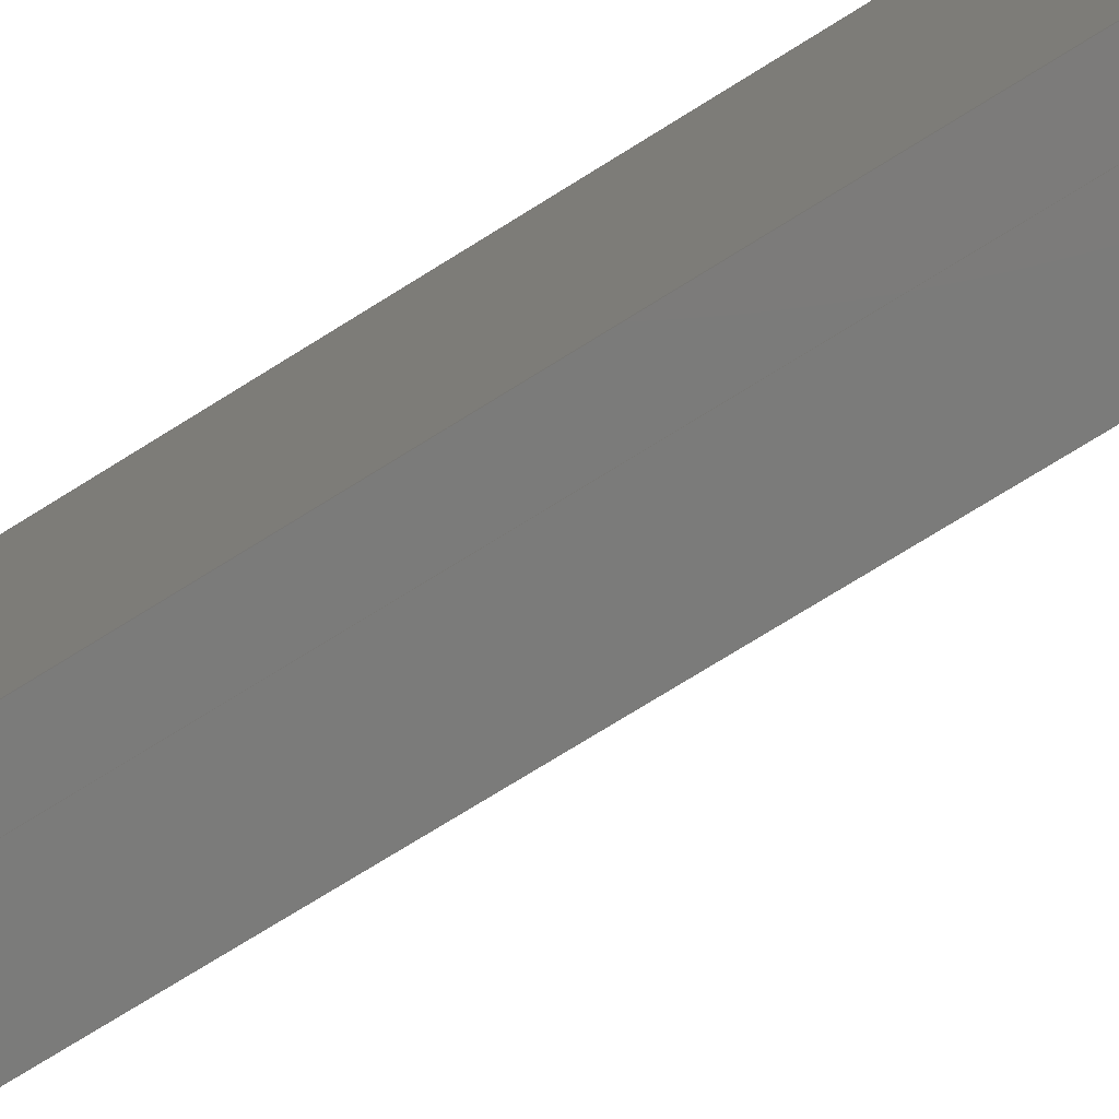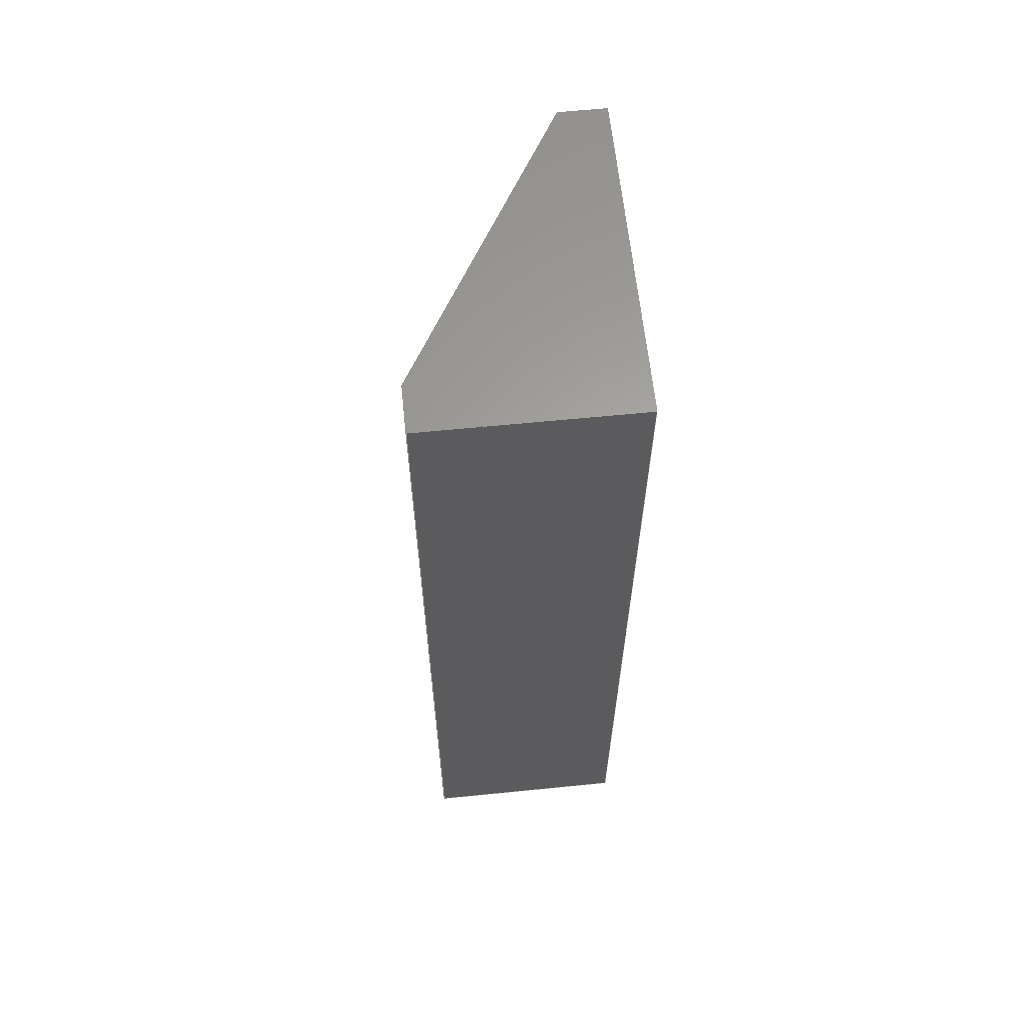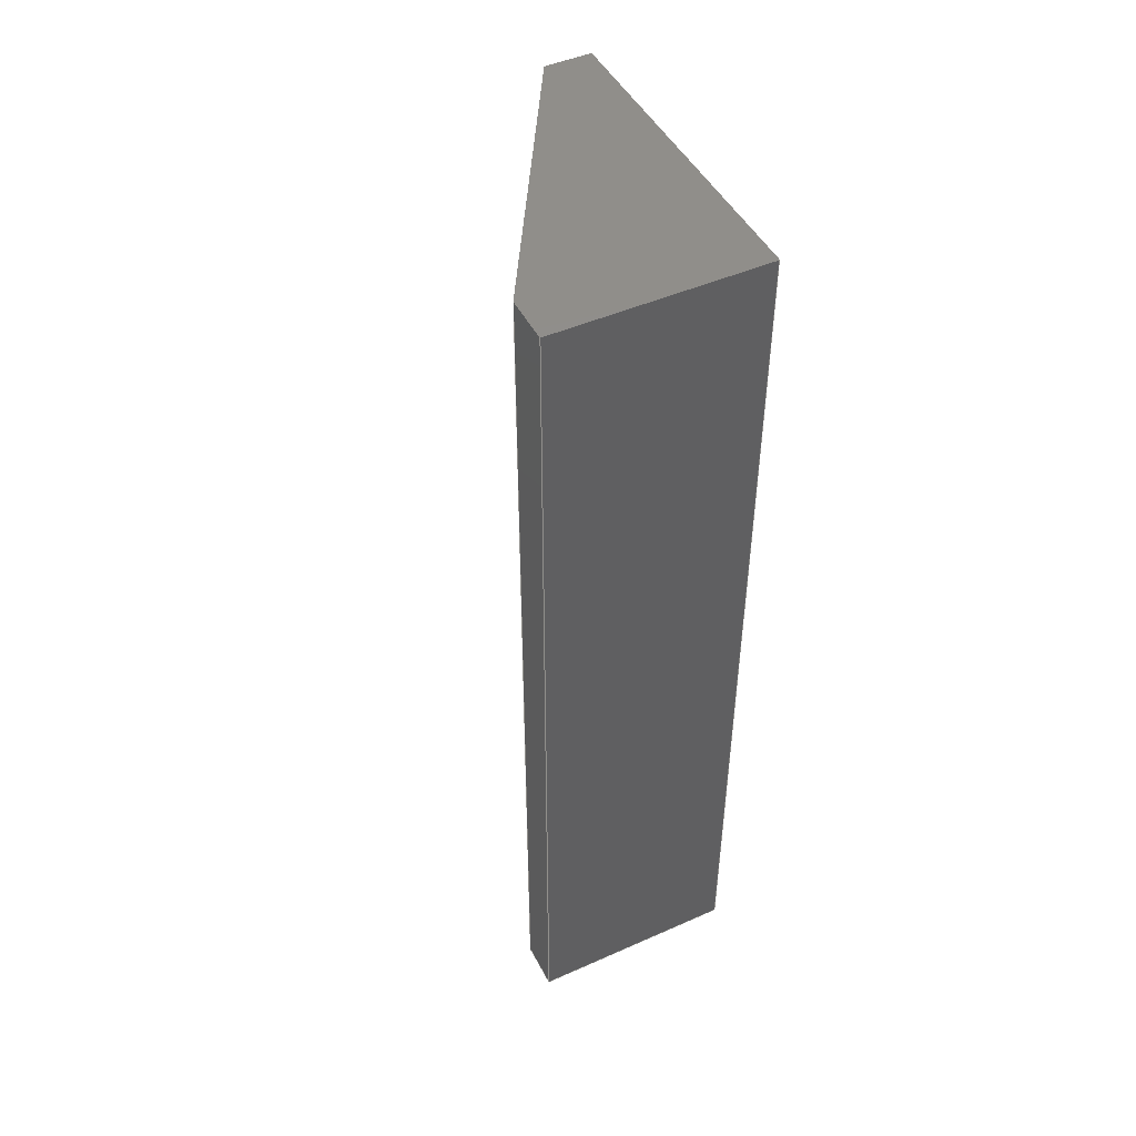
<metadata>
{"format":"step","ext":"step","renderer":"f3d","projection":"perspective","resolution":1024,"background":"white","views":[{"elev":-74.4,"azim":-58.1,"up":"+Y"},{"elev":62.1,"azim":174.2,"up":"+Z"},{"elev":47.3,"azim":153.5,"up":"+Z"}]}
</metadata>
<code>
ISO-10303-21;
DATA;
#1=MECHANICAL_DESIGN_GEOMETRIC_PRESENTATION_REPRESENTATION('',(#4),#336);
#2=SHAPE_REPRESENTATION_RELATIONSHIP('SRR','None',#343,#3);
#3=ADVANCED_BREP_SHAPE_REPRESENTATION('',(#5),#335);
#4=STYLED_ITEM('',(#353),#5);
#5=MANIFOLD_SOLID_BREP('Body1',#200);
#6=FACE_OUTER_BOUND('',#18,.T.);
#7=FACE_OUTER_BOUND('',#19,.T.);
#8=FACE_OUTER_BOUND('',#20,.T.);
#9=FACE_OUTER_BOUND('',#21,.T.);
#10=FACE_OUTER_BOUND('',#22,.T.);
#11=FACE_OUTER_BOUND('',#23,.T.);
#12=FACE_OUTER_BOUND('',#24,.T.);
#13=FACE_OUTER_BOUND('',#25,.T.);
#14=FACE_OUTER_BOUND('',#26,.T.);
#15=FACE_OUTER_BOUND('',#27,.T.);
#16=FACE_OUTER_BOUND('',#28,.T.);
#17=FACE_OUTER_BOUND('',#29,.T.);
#18=EDGE_LOOP('',(#124,#125,#126,#127));
#19=EDGE_LOOP('',(#128,#129,#130));
#20=EDGE_LOOP('',(#131,#132,#133,#134));
#21=EDGE_LOOP('',(#135,#136,#137,#138));
#22=EDGE_LOOP('',(#139,#140,#141));
#23=EDGE_LOOP('',(#142,#143,#144,#145));
#24=EDGE_LOOP('',(#146,#147,#148,#149,#150,#151));
#25=EDGE_LOOP('',(#152,#153,#154,#155,#156));
#26=EDGE_LOOP('',(#157,#158,#159,#160));
#27=EDGE_LOOP('',(#161,#162,#163,#164,#165));
#28=EDGE_LOOP('',(#166,#167,#168,#169,#170,#171));
#29=EDGE_LOOP('',(#172,#173,#174,#175));
#30=LINE('',#282,#56);
#31=LINE('',#284,#57);
#32=LINE('',#286,#58);
#33=LINE('',#287,#59);
#34=LINE('',#290,#60);
#35=LINE('',#291,#61);
#36=LINE('',#294,#62);
#37=LINE('',#296,#63);
#38=LINE('',#297,#64);
#39=LINE('',#301,#65);
#40=LINE('',#302,#66);
#41=LINE('',#304,#67);
#42=LINE('',#305,#68);
#43=LINE('',#307,#69);
#44=LINE('',#309,#70);
#45=LINE('',#312,#71);
#46=LINE('',#314,#72);
#47=LINE('',#315,#73);
#48=LINE('',#319,#74);
#49=LINE('',#320,#75);
#50=LINE('',#321,#76);
#51=LINE('',#324,#77);
#52=LINE('',#325,#78);
#53=LINE('',#328,#79);
#54=LINE('',#329,#80);
#55=LINE('',#331,#81);
#56=VECTOR('',#230,1);
#57=VECTOR('',#231,1);
#58=VECTOR('',#232,1);
#59=VECTOR('',#233,1);
#60=VECTOR('',#236,1);
#61=VECTOR('',#237,1);
#62=VECTOR('',#240,1);
#63=VECTOR('',#241,1);
#64=VECTOR('',#242,1);
#65=VECTOR('',#245,1);
#66=VECTOR('',#246,1);
#67=VECTOR('',#247,1);
#68=VECTOR('',#248,1);
#69=VECTOR('',#251,1);
#70=VECTOR('',#254,1);
#71=VECTOR('',#257,1);
#72=VECTOR('',#258,1);
#73=VECTOR('',#259,1);
#74=VECTOR('',#262,1);
#75=VECTOR('',#263,1);
#76=VECTOR('',#264,1);
#77=VECTOR('',#267,1);
#78=VECTOR('',#268,1);
#79=VECTOR('',#271,1);
#80=VECTOR('',#272,1);
#81=VECTOR('',#275,1);
#82=VERTEX_POINT('',#280);
#83=VERTEX_POINT('',#281);
#84=VERTEX_POINT('',#283);
#85=VERTEX_POINT('',#285);
#86=VERTEX_POINT('',#289);
#87=VERTEX_POINT('',#293);
#88=VERTEX_POINT('',#295);
#89=VERTEX_POINT('',#299);
#90=VERTEX_POINT('',#300);
#91=VERTEX_POINT('',#303);
#92=VERTEX_POINT('',#311);
#93=VERTEX_POINT('',#313);
#94=VERTEX_POINT('',#317);
#95=VERTEX_POINT('',#318);
#96=VERTEX_POINT('',#323);
#97=VERTEX_POINT('',#327);
#98=EDGE_CURVE('',#82,#83,#30,.T.);
#99=EDGE_CURVE('',#83,#84,#31,.T.);
#100=EDGE_CURVE('',#85,#84,#32,.T.);
#101=EDGE_CURVE('',#82,#85,#33,.T.);
#102=EDGE_CURVE('',#86,#84,#34,.T.);
#103=EDGE_CURVE('',#85,#86,#35,.T.);
#104=EDGE_CURVE('',#87,#86,#36,.T.);
#105=EDGE_CURVE('',#87,#88,#37,.T.);
#106=EDGE_CURVE('',#85,#88,#38,.T.);
#107=EDGE_CURVE('',#89,#90,#39,.T.);
#108=EDGE_CURVE('',#88,#89,#40,.T.);
#109=EDGE_CURVE('',#91,#88,#41,.T.);
#110=EDGE_CURVE('',#91,#90,#42,.T.);
#111=EDGE_CURVE('',#91,#87,#43,.T.);
#112=EDGE_CURVE('',#84,#91,#44,.T.);
#113=EDGE_CURVE('',#89,#92,#45,.T.);
#114=EDGE_CURVE('',#92,#93,#46,.T.);
#115=EDGE_CURVE('',#93,#82,#47,.T.);
#116=EDGE_CURVE('',#94,#95,#48,.T.);
#117=EDGE_CURVE('',#94,#83,#49,.T.);
#118=EDGE_CURVE('',#95,#93,#50,.T.);
#119=EDGE_CURVE('',#95,#96,#51,.T.);
#120=EDGE_CURVE('',#96,#92,#52,.T.);
#121=EDGE_CURVE('',#96,#97,#53,.T.);
#122=EDGE_CURVE('',#97,#90,#54,.T.);
#123=EDGE_CURVE('',#97,#94,#55,.T.);
#124=ORIENTED_EDGE('',*,*,#98,.T.);
#125=ORIENTED_EDGE('',*,*,#99,.T.);
#126=ORIENTED_EDGE('',*,*,#100,.F.);
#127=ORIENTED_EDGE('',*,*,#101,.F.);
#128=ORIENTED_EDGE('',*,*,#102,.F.);
#129=ORIENTED_EDGE('',*,*,#103,.F.);
#130=ORIENTED_EDGE('',*,*,#100,.T.);
#131=ORIENTED_EDGE('',*,*,#103,.T.);
#132=ORIENTED_EDGE('',*,*,#104,.F.);
#133=ORIENTED_EDGE('',*,*,#105,.T.);
#134=ORIENTED_EDGE('',*,*,#106,.F.);
#135=ORIENTED_EDGE('',*,*,#107,.F.);
#136=ORIENTED_EDGE('',*,*,#108,.F.);
#137=ORIENTED_EDGE('',*,*,#109,.F.);
#138=ORIENTED_EDGE('',*,*,#110,.T.);
#139=ORIENTED_EDGE('',*,*,#105,.F.);
#140=ORIENTED_EDGE('',*,*,#111,.F.);
#141=ORIENTED_EDGE('',*,*,#109,.T.);
#142=ORIENTED_EDGE('',*,*,#102,.T.);
#143=ORIENTED_EDGE('',*,*,#112,.T.);
#144=ORIENTED_EDGE('',*,*,#111,.T.);
#145=ORIENTED_EDGE('',*,*,#104,.T.);
#146=ORIENTED_EDGE('',*,*,#101,.T.);
#147=ORIENTED_EDGE('',*,*,#106,.T.);
#148=ORIENTED_EDGE('',*,*,#108,.T.);
#149=ORIENTED_EDGE('',*,*,#113,.T.);
#150=ORIENTED_EDGE('',*,*,#114,.T.);
#151=ORIENTED_EDGE('',*,*,#115,.T.);
#152=ORIENTED_EDGE('',*,*,#116,.F.);
#153=ORIENTED_EDGE('',*,*,#117,.T.);
#154=ORIENTED_EDGE('',*,*,#98,.F.);
#155=ORIENTED_EDGE('',*,*,#115,.F.);
#156=ORIENTED_EDGE('',*,*,#118,.F.);
#157=ORIENTED_EDGE('',*,*,#119,.F.);
#158=ORIENTED_EDGE('',*,*,#118,.T.);
#159=ORIENTED_EDGE('',*,*,#114,.F.);
#160=ORIENTED_EDGE('',*,*,#120,.F.);
#161=ORIENTED_EDGE('',*,*,#121,.F.);
#162=ORIENTED_EDGE('',*,*,#120,.T.);
#163=ORIENTED_EDGE('',*,*,#113,.F.);
#164=ORIENTED_EDGE('',*,*,#107,.T.);
#165=ORIENTED_EDGE('',*,*,#122,.F.);
#166=ORIENTED_EDGE('',*,*,#123,.F.);
#167=ORIENTED_EDGE('',*,*,#122,.T.);
#168=ORIENTED_EDGE('',*,*,#110,.F.);
#169=ORIENTED_EDGE('',*,*,#112,.F.);
#170=ORIENTED_EDGE('',*,*,#99,.F.);
#171=ORIENTED_EDGE('',*,*,#117,.F.);
#172=ORIENTED_EDGE('',*,*,#123,.T.);
#173=ORIENTED_EDGE('',*,*,#116,.T.);
#174=ORIENTED_EDGE('',*,*,#119,.T.);
#175=ORIENTED_EDGE('',*,*,#121,.T.);
#176=PLANE('',#214);
#177=PLANE('',#215);
#178=PLANE('',#216);
#179=PLANE('',#217);
#180=PLANE('',#218);
#181=PLANE('',#219);
#182=PLANE('',#220);
#183=PLANE('',#221);
#184=PLANE('',#222);
#185=PLANE('',#223);
#186=PLANE('',#224);
#187=PLANE('',#225);
#188=ADVANCED_FACE('',(#6),#176,.T.);
#189=ADVANCED_FACE('',(#7),#177,.T.);
#190=ADVANCED_FACE('',(#8),#178,.T.);
#191=ADVANCED_FACE('',(#9),#179,.T.);
#192=ADVANCED_FACE('',(#10),#180,.T.);
#193=ADVANCED_FACE('',(#11),#181,.T.);
#194=ADVANCED_FACE('',(#12),#182,.T.);
#195=ADVANCED_FACE('',(#13),#183,.T.);
#196=ADVANCED_FACE('',(#14),#184,.T.);
#197=ADVANCED_FACE('',(#15),#185,.T.);
#198=ADVANCED_FACE('',(#16),#186,.T.);
#199=ADVANCED_FACE('',(#17),#187,.F.);
#200=CLOSED_SHELL('',(#188,#189,#190,#191,#192,#193,#194,#195,#196,#197,
#198,#199));
#201=DERIVED_UNIT_ELEMENT(#203,1);
#202=DERIVED_UNIT_ELEMENT(#338,3);
#203=(
MASS_UNIT()
NAMED_UNIT(*)
SI_UNIT(.KILO.,.GRAM.)
);
#204=DERIVED_UNIT((#201,#202));
#205=MEASURE_REPRESENTATION_ITEM('density measure',
POSITIVE_RATIO_MEASURE(7850),#204);
#206=PROPERTY_DEFINITION_REPRESENTATION(#211,#208);
#207=PROPERTY_DEFINITION_REPRESENTATION(#212,#209);
#208=REPRESENTATION('material name',(#210),#335);
#209=REPRESENTATION('density',(#205),#335);
#210=DESCRIPTIVE_REPRESENTATION_ITEM('Steel','Steel');
#211=PROPERTY_DEFINITION('material property','material name',#345);
#212=PROPERTY_DEFINITION('material property','density of part',#345);
#213=AXIS2_PLACEMENT_3D('placement',#278,#226,#227);
#214=AXIS2_PLACEMENT_3D('',#279,#228,#229);
#215=AXIS2_PLACEMENT_3D('',#288,#234,#235);
#216=AXIS2_PLACEMENT_3D('',#292,#238,#239);
#217=AXIS2_PLACEMENT_3D('',#298,#243,#244);
#218=AXIS2_PLACEMENT_3D('',#306,#249,#250);
#219=AXIS2_PLACEMENT_3D('',#308,#252,#253);
#220=AXIS2_PLACEMENT_3D('',#310,#255,#256);
#221=AXIS2_PLACEMENT_3D('',#316,#260,#261);
#222=AXIS2_PLACEMENT_3D('',#322,#265,#266);
#223=AXIS2_PLACEMENT_3D('',#326,#269,#270);
#224=AXIS2_PLACEMENT_3D('',#330,#273,#274);
#225=AXIS2_PLACEMENT_3D('',#332,#276,#277);
#226=DIRECTION('axis',(0,0,1));
#227=DIRECTION('refdir',(1,0,0));
#228=DIRECTION('center_axis',(0.8638,-0.5039,0));
#229=DIRECTION('ref_axis',(-0.5039,-0.8638,0));
#230=DIRECTION('',(-0.5039,-0.8638,0));
#231=DIRECTION('',(0,0,-1));
#232=DIRECTION('',(-0.5039,-0.8638,0));
#233=DIRECTION('',(0,0,-1));
#234=DIRECTION('center_axis',(0,0,-1));
#235=DIRECTION('ref_axis',(-1,0,0));
#236=DIRECTION('',(0,-1,0));
#237=DIRECTION('',(-1,0,0));
#238=DIRECTION('center_axis',(0,-1,0));
#239=DIRECTION('ref_axis',(0,0,-1));
#240=DIRECTION('',(0,0,1));
#241=DIRECTION('',(1,0,0));
#242=DIRECTION('',(0,0,-1));
#243=DIRECTION('center_axis',(0.8638,-0.5039,0));
#244=DIRECTION('ref_axis',(0.5039,0.8638,0));
#245=DIRECTION('',(-0.5039,-0.8638,0));
#246=DIRECTION('',(0,0,-1));
#247=DIRECTION('',(0.5039,0.8638,0));
#248=DIRECTION('',(0,0,-1));
#249=DIRECTION('center_axis',(0,0,1));
#250=DIRECTION('ref_axis',(1,0,0));
#251=DIRECTION('',(0,1,0));
#252=DIRECTION('center_axis',(1,0,0));
#253=DIRECTION('ref_axis',(0,0,-1));
#254=DIRECTION('',(0,0,-1));
#255=DIRECTION('center_axis',(1,0,0));
#256=DIRECTION('ref_axis',(0,0,-1));
#257=DIRECTION('',(0,1,0));
#258=DIRECTION('',(0,0,1));
#259=DIRECTION('',(0,-1,0));
#260=DIRECTION('center_axis',(0,0,1));
#261=DIRECTION('ref_axis',(0,-1,0));
#262=DIRECTION('',(0,1,0));
#263=DIRECTION('',(1,0,0));
#264=DIRECTION('',(1,0,0));
#265=DIRECTION('center_axis',(0,1,0));
#266=DIRECTION('ref_axis',(0,0,1));
#267=DIRECTION('',(0,0,-1));
#268=DIRECTION('',(1,0,0));
#269=DIRECTION('center_axis',(0,0,-1));
#270=DIRECTION('ref_axis',(0,1,0));
#271=DIRECTION('',(0,-1,0));
#272=DIRECTION('',(1,0,0));
#273=DIRECTION('center_axis',(0,-1,0));
#274=DIRECTION('ref_axis',(0,0,-1));
#275=DIRECTION('',(0,0,1));
#276=DIRECTION('center_axis',(1,0,0));
#277=DIRECTION('ref_axis',(0,0,-1));
#278=CARTESIAN_POINT('',(0,0,0));
#279=CARTESIAN_POINT('Origin',(4.5,2,7));
#280=CARTESIAN_POINT('',(4.5,2,7));
#281=CARTESIAN_POINT('',(1,-4,7));
#282=CARTESIAN_POINT('',(4.5,2,7));
#283=CARTESIAN_POINT('',(1,-4,6));
#284=CARTESIAN_POINT('',(1,-4,-13));
#285=CARTESIAN_POINT('',(4.5,2,6));
#286=CARTESIAN_POINT('',(4.5,2,6));
#287=CARTESIAN_POINT('',(4.5,2,-13));
#288=CARTESIAN_POINT('Origin',(2.75,-1,6));
#289=CARTESIAN_POINT('',(1,2,6));
#290=CARTESIAN_POINT('',(1,-0.75,6));
#291=CARTESIAN_POINT('',(1.875,2,6));
#292=CARTESIAN_POINT('Origin',(1,2,7));
#293=CARTESIAN_POINT('',(1,2,-12));
#294=CARTESIAN_POINT('',(1,2,2));
#295=CARTESIAN_POINT('',(4.5,2,-12));
#296=CARTESIAN_POINT('',(1.875,2,-12));
#297=CARTESIAN_POINT('',(4.5,2,-13));
#298=CARTESIAN_POINT('Origin',(1,-4,-13));
#299=CARTESIAN_POINT('',(4.5,2,-13));
#300=CARTESIAN_POINT('',(1,-4,-13));
#301=CARTESIAN_POINT('',(4.5,2,-13));
#302=CARTESIAN_POINT('',(4.5,2,-13));
#303=CARTESIAN_POINT('',(1,-4,-12));
#304=CARTESIAN_POINT('',(4.5,2,-12));
#305=CARTESIAN_POINT('',(1,-4,-13));
#306=CARTESIAN_POINT('Origin',(2.75,-1,-12));
#307=CARTESIAN_POINT('',(1,-0.75,-12));
#308=CARTESIAN_POINT('Origin',(1,-0.5,-3));
#309=CARTESIAN_POINT('',(1,-4,-13));
#310=CARTESIAN_POINT('Origin',(4.5,2.5,-3));
#311=CARTESIAN_POINT('',(4.5,3,-13));
#312=CARTESIAN_POINT('',(4.5,3,-13));
#313=CARTESIAN_POINT('',(4.5,3,7));
#314=CARTESIAN_POINT('',(4.5,3,7));
#315=CARTESIAN_POINT('',(4.5,2,7));
#316=CARTESIAN_POINT('Origin',(0,3,7));
#317=CARTESIAN_POINT('',(0,-4,7));
#318=CARTESIAN_POINT('',(0,3,7));
#319=CARTESIAN_POINT('',(0,-4,7));
#320=CARTESIAN_POINT('',(0,-4,7));
#321=CARTESIAN_POINT('',(0,3,7));
#322=CARTESIAN_POINT('Origin',(0,3,-13));
#323=CARTESIAN_POINT('',(0,3,-13));
#324=CARTESIAN_POINT('',(0,3,7));
#325=CARTESIAN_POINT('',(0,3,-13));
#326=CARTESIAN_POINT('Origin',(0,-4,-13));
#327=CARTESIAN_POINT('',(0,-4,-13));
#328=CARTESIAN_POINT('',(0,3,-13));
#329=CARTESIAN_POINT('',(0,-4,-13));
#330=CARTESIAN_POINT('Origin',(0,-4,7));
#331=CARTESIAN_POINT('',(0,-4,-13));
#332=CARTESIAN_POINT('Origin',(0,-0.5,-3));
#333=UNCERTAINTY_MEASURE_WITH_UNIT(LENGTH_MEASURE(0.001),#337,
'DISTANCE_ACCURACY_VALUE',
'Maximum model space distance between geometric entities at asserted c
onnectivities');
#334=UNCERTAINTY_MEASURE_WITH_UNIT(LENGTH_MEASURE(0.001),#337,
'DISTANCE_ACCURACY_VALUE',
'Maximum model space distance between geometric entities at asserted c
onnectivities');
#335=(
GEOMETRIC_REPRESENTATION_CONTEXT(3)
GLOBAL_UNCERTAINTY_ASSIGNED_CONTEXT((#333))
GLOBAL_UNIT_ASSIGNED_CONTEXT((#337,#339,#340))
REPRESENTATION_CONTEXT('','3D')
);
#336=(
GEOMETRIC_REPRESENTATION_CONTEXT(3)
GLOBAL_UNCERTAINTY_ASSIGNED_CONTEXT((#334))
GLOBAL_UNIT_ASSIGNED_CONTEXT((#337,#339,#340))
REPRESENTATION_CONTEXT('','3D')
);
#337=(
LENGTH_UNIT()
NAMED_UNIT(*)
SI_UNIT(.CENTI.,.METRE.)
);
#338=(
LENGTH_UNIT()
NAMED_UNIT(*)
SI_UNIT($,.METRE.)
);
#339=(
NAMED_UNIT(*)
PLANE_ANGLE_UNIT()
SI_UNIT($,.RADIAN.)
);
#340=(
NAMED_UNIT(*)
SI_UNIT($,.STERADIAN.)
SOLID_ANGLE_UNIT()
);
#341=SHAPE_DEFINITION_REPRESENTATION(#342,#343);
#342=PRODUCT_DEFINITION_SHAPE('',$,#345);
#343=SHAPE_REPRESENTATION('',(#213),#335);
#344=PRODUCT_DEFINITION_CONTEXT('part definition',#349,'design');
#345=PRODUCT_DEFINITION('Holder v6 (1)','Holder v6 (1)',#346,#344);
#346=PRODUCT_DEFINITION_FORMATION('',$,#351);
#347=PRODUCT_RELATED_PRODUCT_CATEGORY('Holder v6 (1)','Holder v6 (1)',(#351));
#348=APPLICATION_PROTOCOL_DEFINITION('international standard',
'automotive_design',2009,#349);
#349=APPLICATION_CONTEXT(
'Core Data for Automotive Mechanical Design Process');
#350=PRODUCT_CONTEXT('part definition',#349,'mechanical');
#351=PRODUCT('Holder v6 (1)','Holder v6 (1)',$,(#350));
#352=PRESENTATION_STYLE_ASSIGNMENT((#354));
#353=PRESENTATION_STYLE_ASSIGNMENT((#355));
#354=SURFACE_STYLE_USAGE(.BOTH.,#356);
#355=SURFACE_STYLE_USAGE(.BOTH.,#357);
#356=SURFACE_SIDE_STYLE('',(#358));
#357=SURFACE_SIDE_STYLE('',(#359));
#358=SURFACE_STYLE_FILL_AREA(#360);
#359=SURFACE_STYLE_FILL_AREA(#361);
#360=FILL_AREA_STYLE('Steel - Satin',(#362));
#361=FILL_AREA_STYLE('Powder Coat - Rough (Yellow)',(#363));
#362=FILL_AREA_STYLE_COLOUR('Steel - Satin',#364);
#363=FILL_AREA_STYLE_COLOUR('Powder Coat - Rough (Yellow)',#365);
#364=COLOUR_RGB('Steel - Satin',0.6275,0.6275,0.6275);
#365=COLOUR_RGB('Powder Coat - Rough (Yellow)',0.9098,0.6784,
0.1373);
ENDSEC;
END-ISO-10303-21;

</code>
